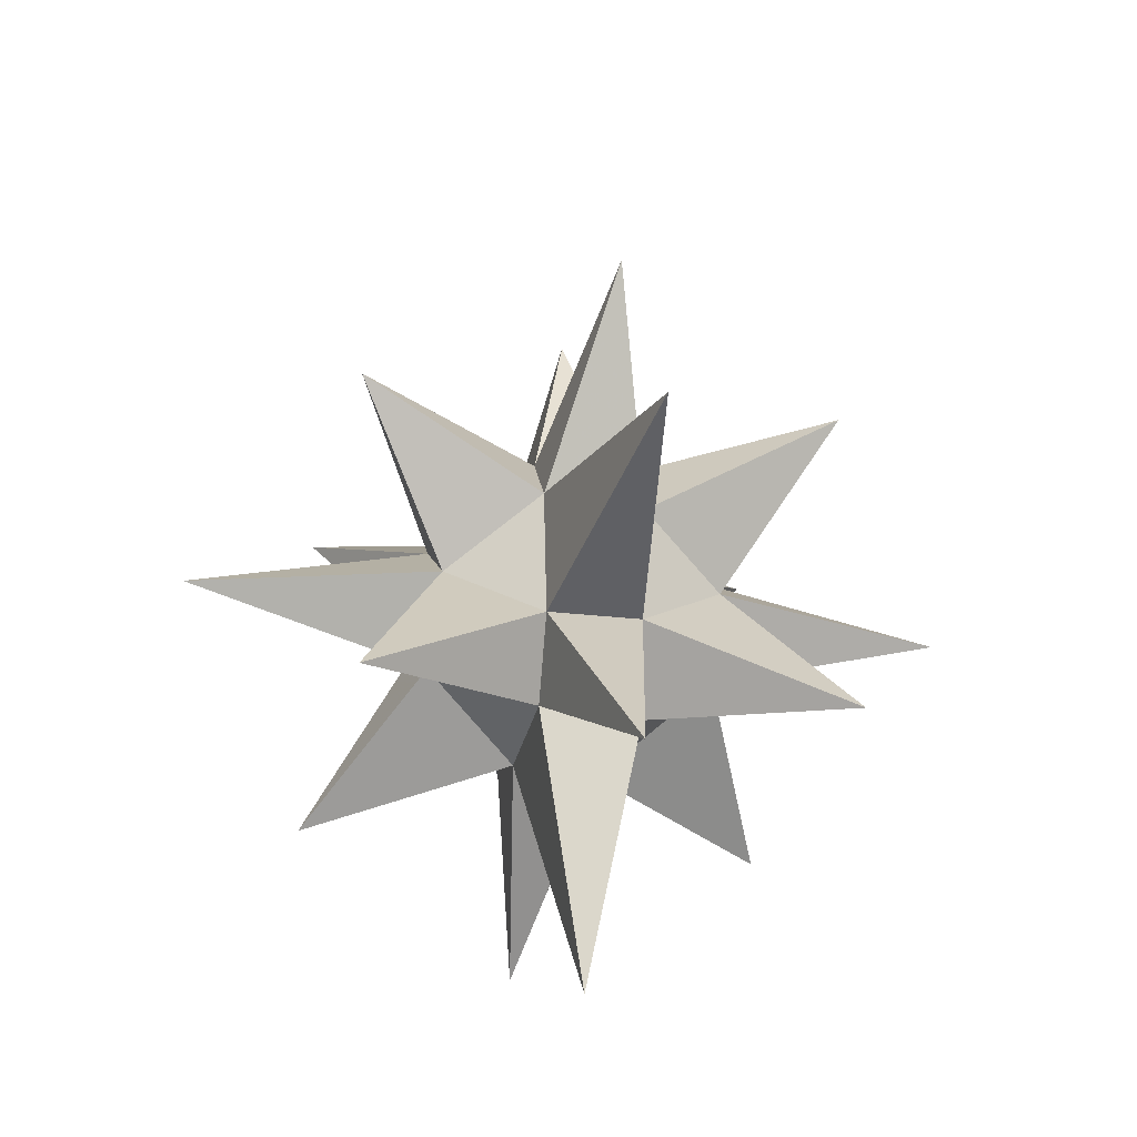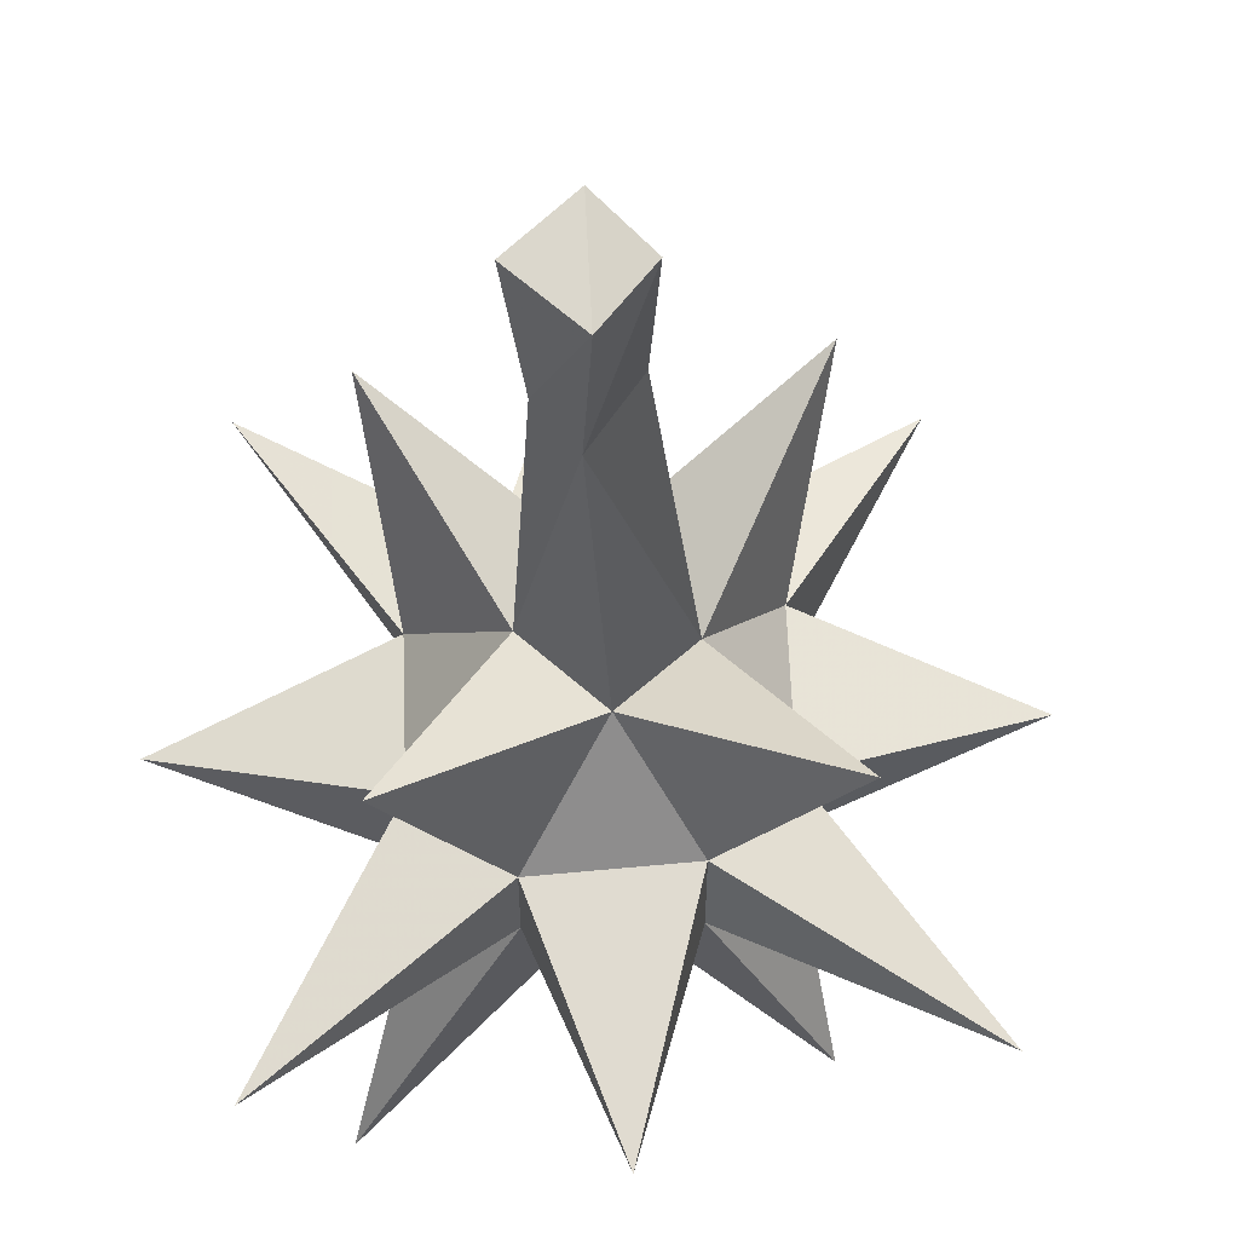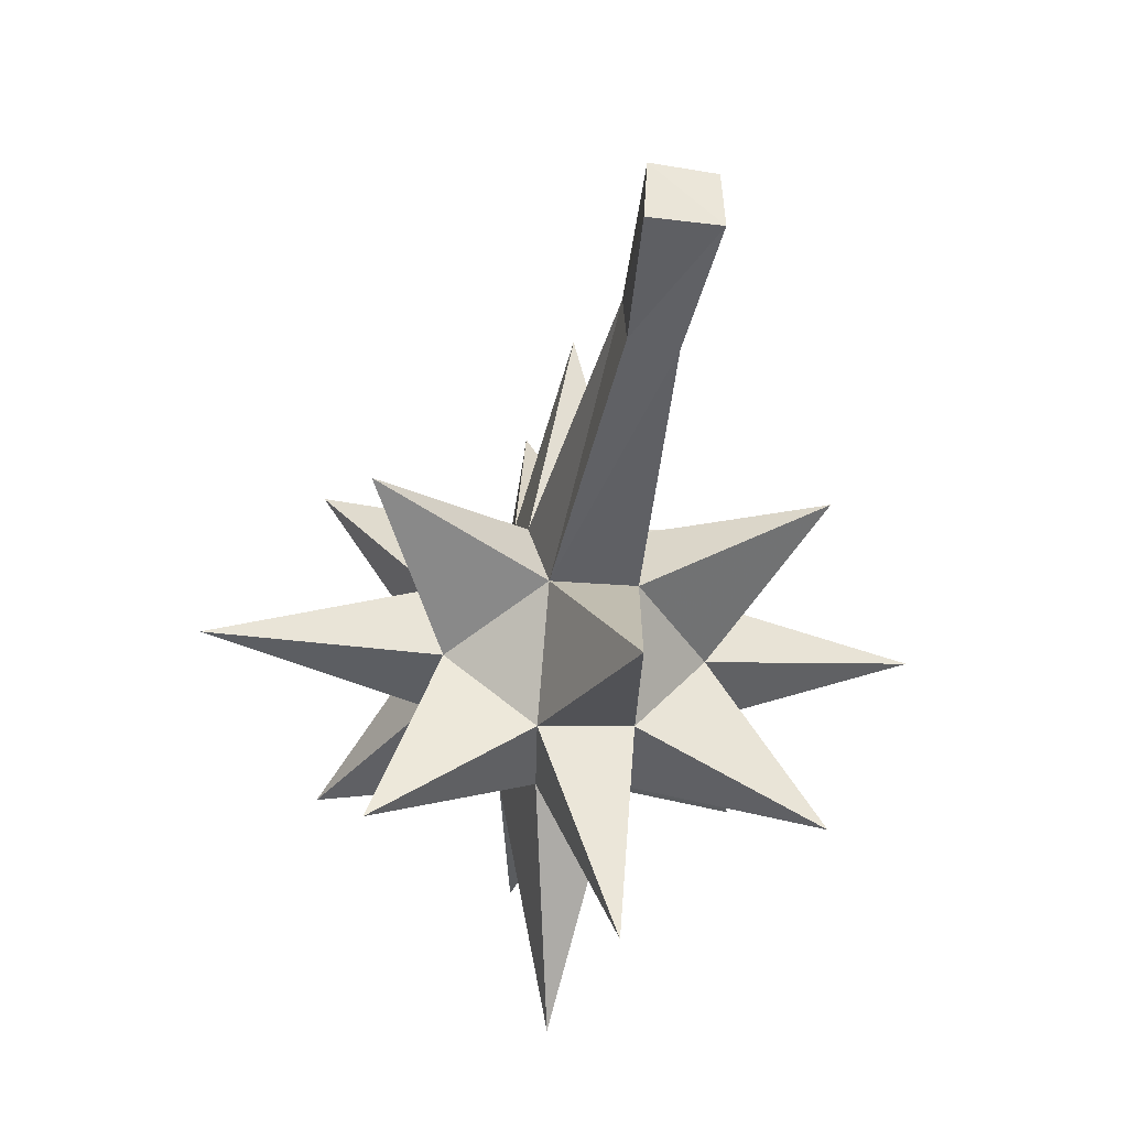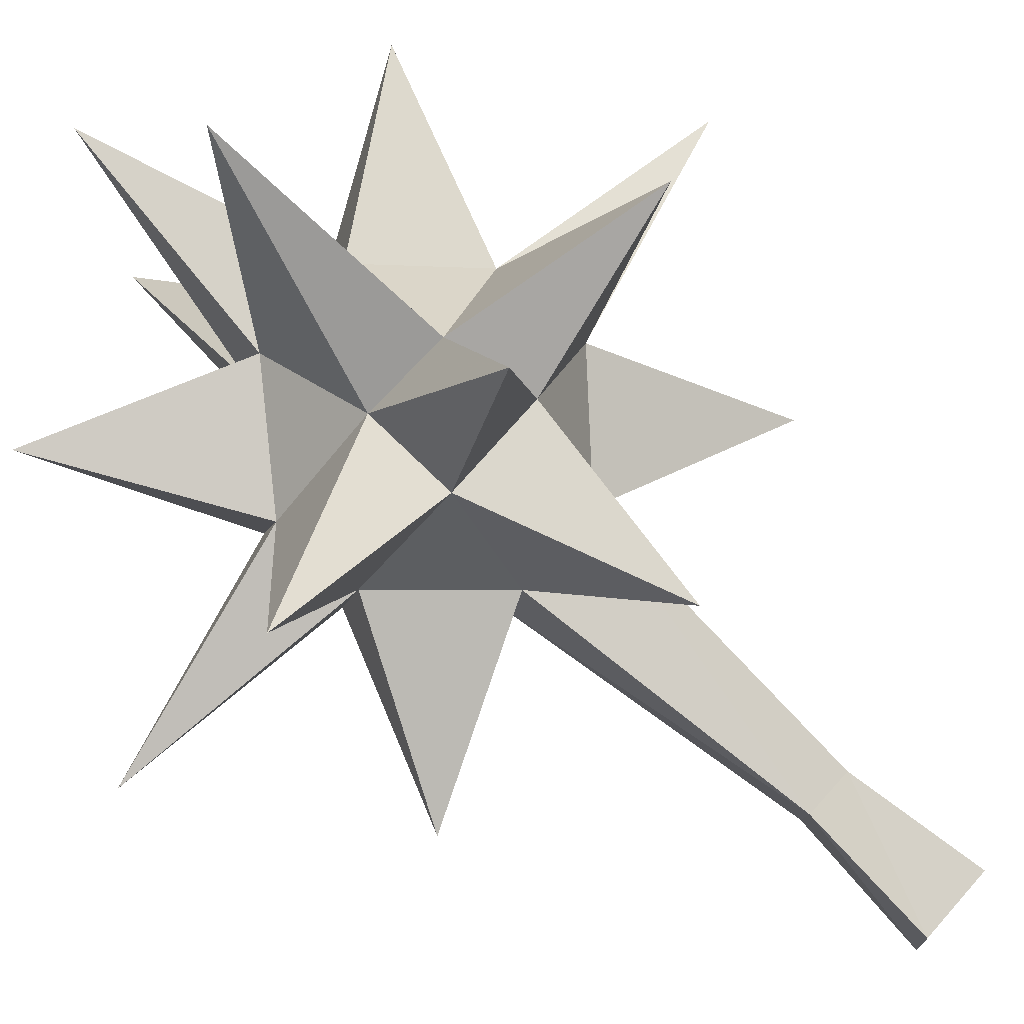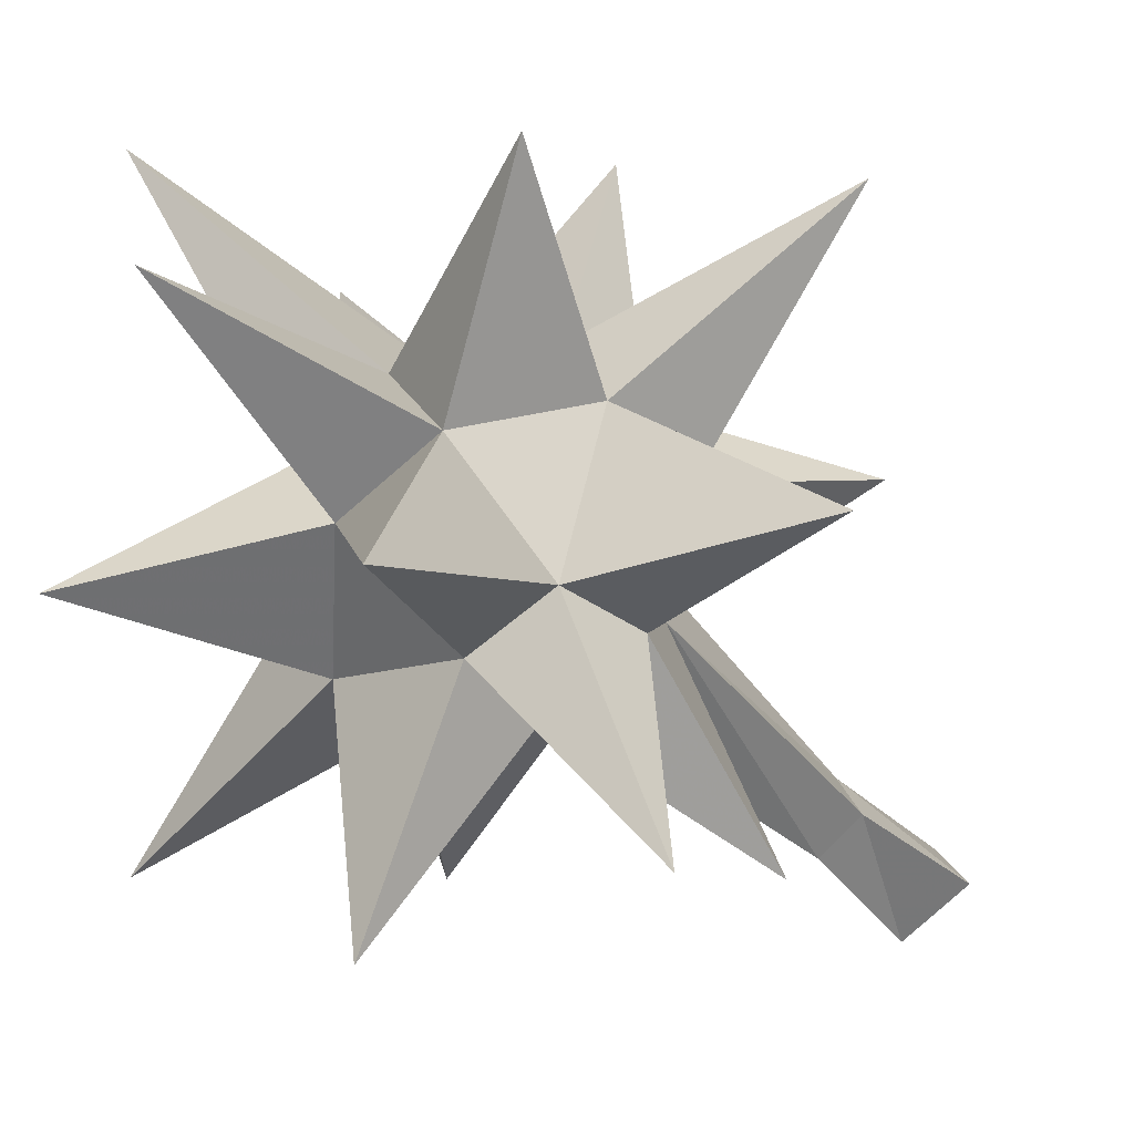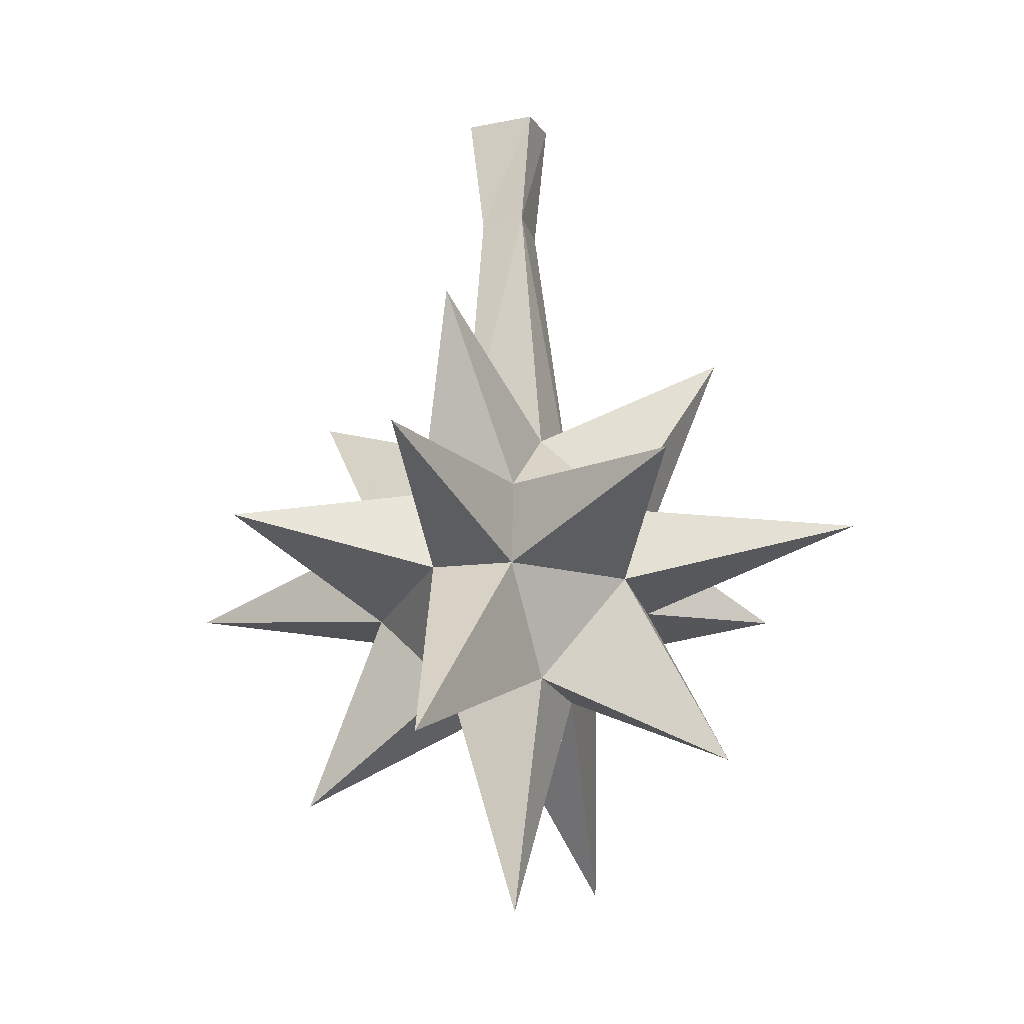
<metadata>
{"format":"obj","ext":"obj","renderer":"f3d","projection":"perspective","resolution":1024,"background":"white","views":[{"elev":-57.6,"azim":129.9,"up":"+Z"},{"elev":-50.4,"azim":-8.3,"up":"+Y"},{"elev":22.1,"azim":-48.9,"up":"+Z"},{"elev":-52.9,"azim":-136.1,"up":"+Y"},{"elev":-11.6,"azim":-148.6,"up":"+Y"},{"elev":-48.2,"azim":-21.1,"up":"+Z"}]}
</metadata>
<code>
v 0.01562 0.1641 -0.1094
v 0.02344 0.1875 -0.1641
v 0.125 0.05469 -0.1641
v -0.02344 0.125 -0.1328
v 0.03125 0.0625 -0.01562
v -0.03906 0.1797 -0.04688
v 0.007812 0.25 -0.07812
v 0.1406 0.2188 -0.1016
v 0.01562 0.2656 -0.1406
v -0.01562 0.2422 -0.2188
v 0.07031 0.1719 -0.3047
v -0.01562 0.1406 -0.1875
v -0.04688 0 -0.2109
v -0.1094 0.1172 -0.1484
v -0.07812 0.1406 -0.0625
v -0.1172 0.07812 0.125
v -0.09375 0.1094 0.1484
v -0.1172 0.125 0.1484
v -0.09375 0.2266 -0.03906
v 0.007812 0.2734 0.0625
v -0.03906 0.2891 -0.07031
v 0.07812 0.3828 -0.05469
v -0.1016 0.1406 -0.2031
v -0.2266 0.03125 -0.2266
v -0.1641 0.1562 -0.1406
v -0.1875 0.04688 -0.04688
v -0.125 0.1797 -0.05469
v -0.1406 0.1016 0.1328
v -0.125 0.03906 0.2109
v -0.1016 0.0625 0.2344
v -0.1641 0.07031 0.2188
v -0.1328 0.09375 0.2422
v -0.1484 0.1719 -0.1953
v -0.2891 0.1953 -0.1719
v -0.1719 0.2344 -0.1094
v -0.03906 0.3047 -0.1328
v 0.07031 0.4062 -0.25
v -0.0625 0.2812 -0.2109
v -0.03906 0.2969 -0.375
v -0.05469 0.2031 -0.2422
v -0.1562 0.2656 -0.1641
v -0.2656 0.375 -0.1016
v -0.1328 0.2812 -0.08594
v -0.2109 0.2578 0.02344
v -0.1172 0.3047 -0.1406
v -0.1016 0.4219 -0.0625
v -0.1719 0.3672 -0.2656
v -0.1094 0.2422 -0.2344
v -0.1641 0.1484 -0.375
f 1 2 3
f 1 3 4
f 1 4 5
f 1 5 6
f 1 6 7
f 1 7 8
f 1 8 2
f 2 8 9
f 2 9 10
f 2 10 11
f 2 11 12
f 2 12 3
f 3 12 4
f 4 12 13
f 4 13 14
f 4 14 15
f 4 15 5
f 5 15 6
f 6 15 16
f 6 16 17
f 6 17 18
f 6 18 19
f 6 19 20
f 6 20 7
f 7 20 21
f 7 21 22
f 7 22 9
f 7 9 8
f 14 23 24
f 14 24 25
f 14 25 26
f 14 26 15
f 15 26 27
f 15 27 16
f 16 27 28
f 16 28 29
f 16 29 30
f 16 30 17
f 16 17 18
f 16 18 28
f 28 18 31
f 28 31 29
f 29 31 32
f 29 32 30
f 30 32 18
f 30 18 17
f 23 33 24
f 24 33 25
f 25 33 34
f 25 34 35
f 25 35 27
f 25 27 26
f 21 36 22
f 22 36 9
f 9 36 37
f 9 37 10
f 10 37 38
f 10 38 39
f 10 39 40
f 10 40 11
f 11 40 12
f 12 40 23
f 12 23 13
f 13 23 14
f 35 41 42
f 35 42 43
f 35 43 44
f 35 44 27
f 27 44 19
f 27 19 18
f 27 18 28
f 41 45 42
f 42 45 43
f 43 45 46
f 43 46 21
f 43 21 19
f 43 19 44
f 45 36 46
f 46 36 21
f 33 41 34
f 34 41 35
f 45 41 47
f 45 47 38
f 45 38 36
f 36 38 37
f 41 48 47
f 47 48 38
f 38 48 39
f 39 48 40
f 40 48 49
f 40 49 23
f 23 49 33
f 33 49 48
f 33 48 41
f 19 21 20
f 32 31 18
f 15 6 19
f 15 19 27

</code>
